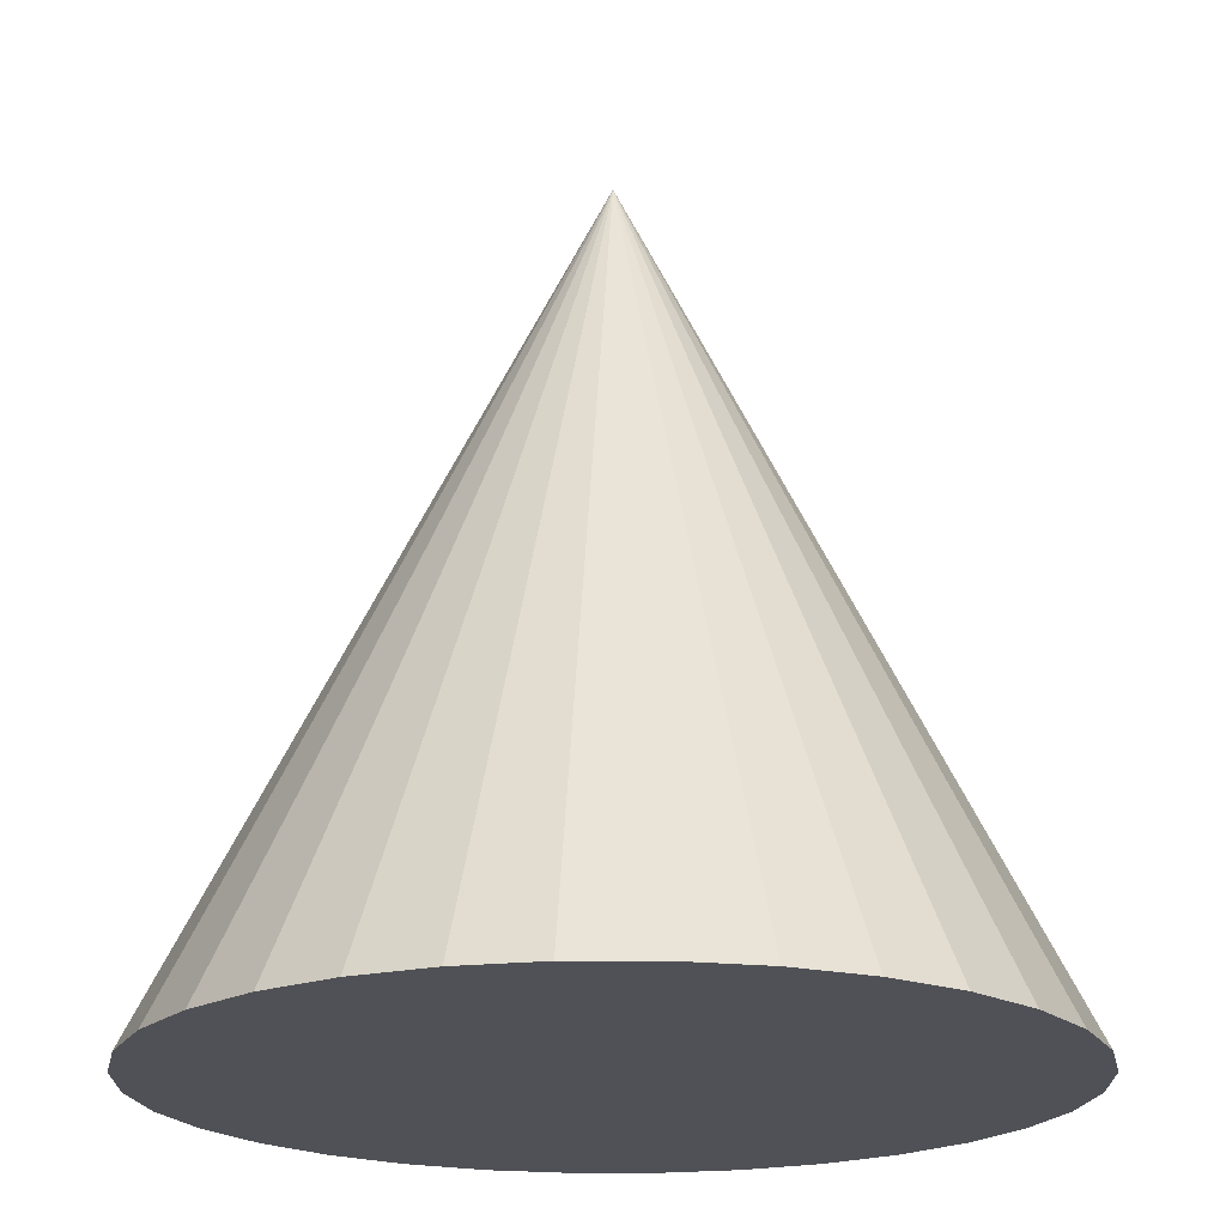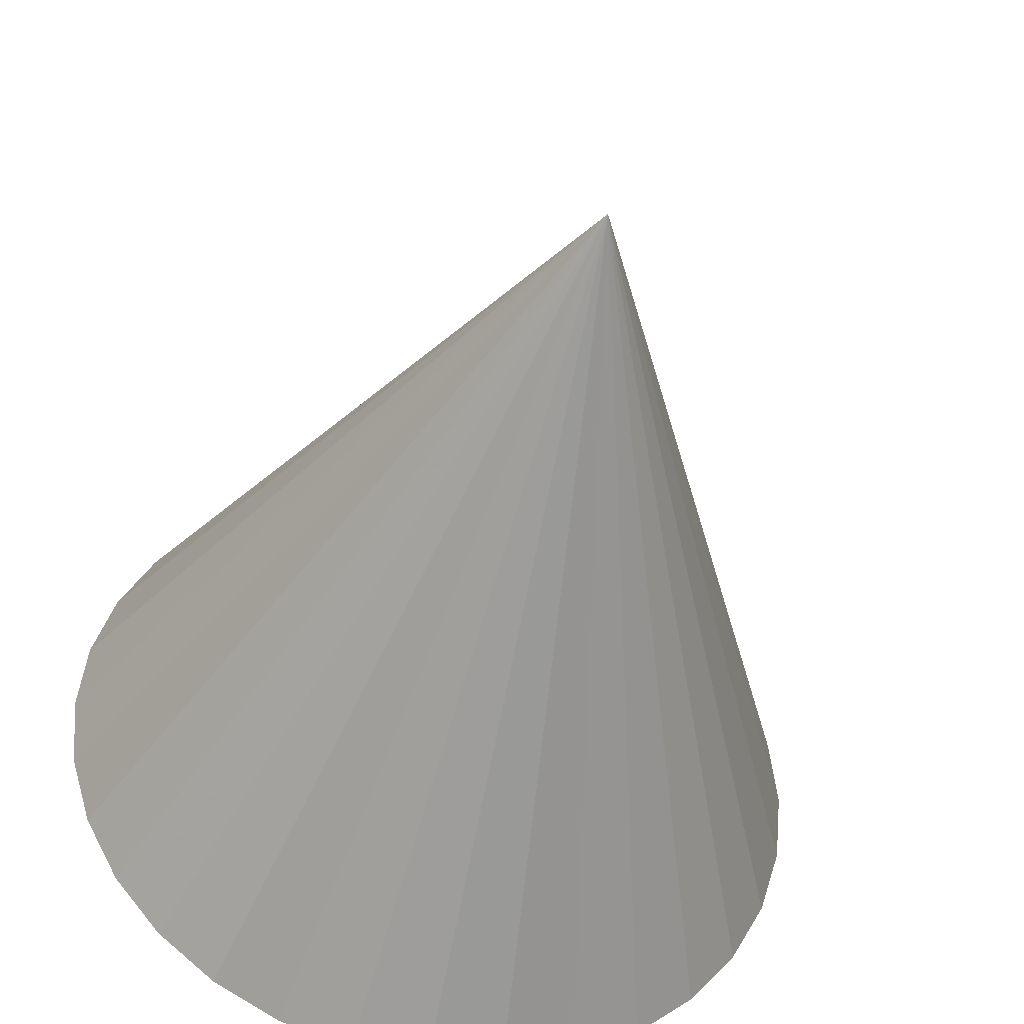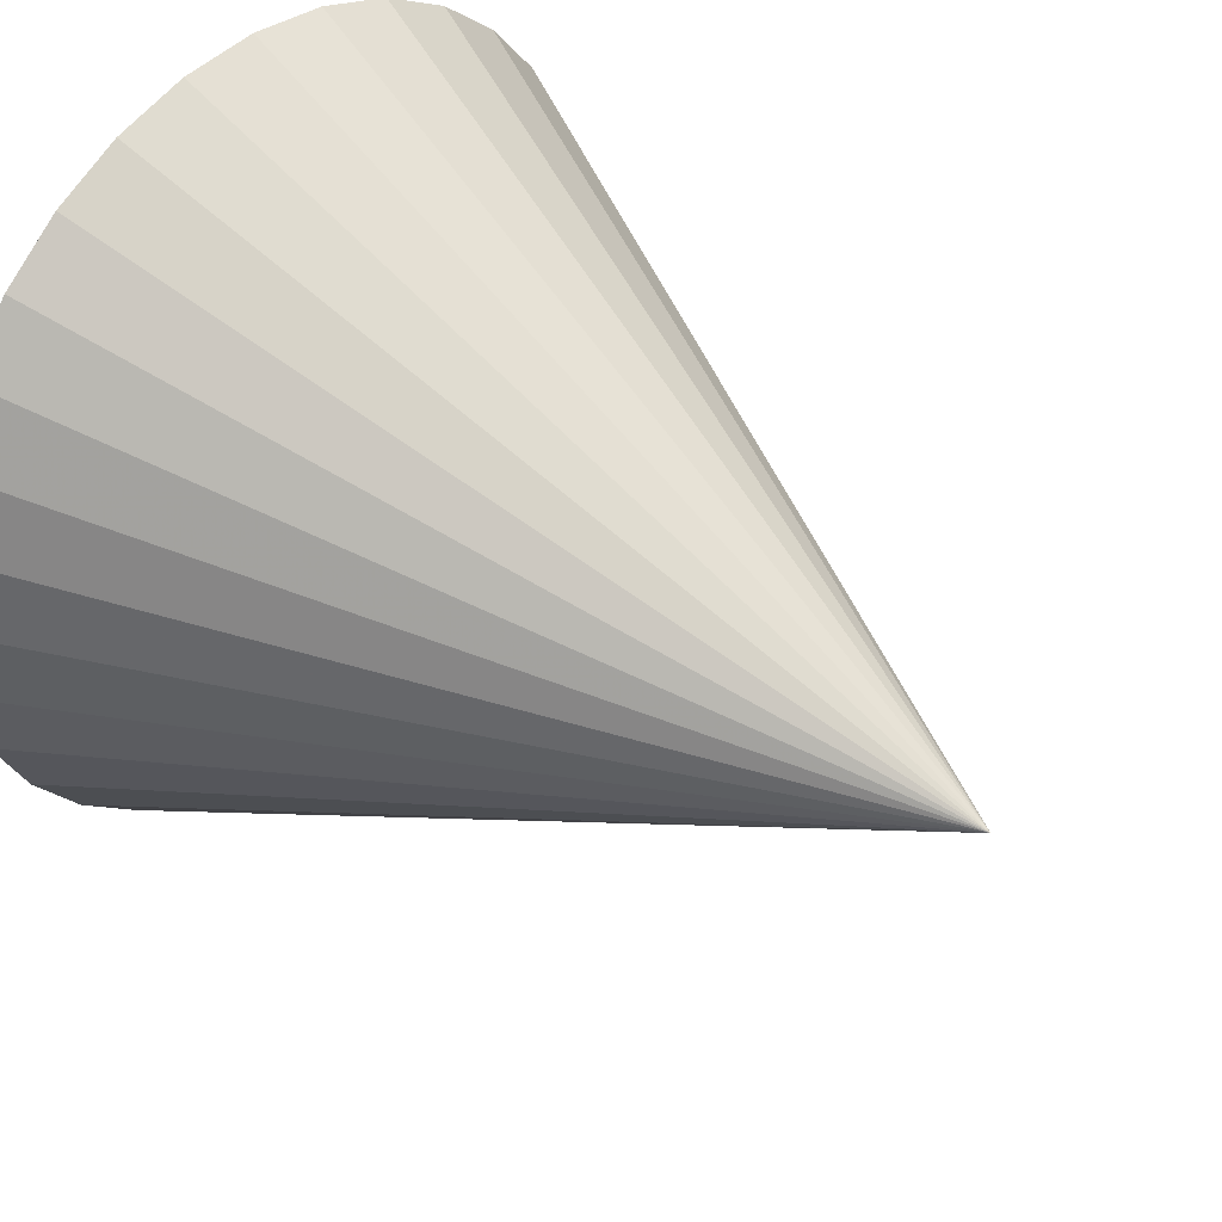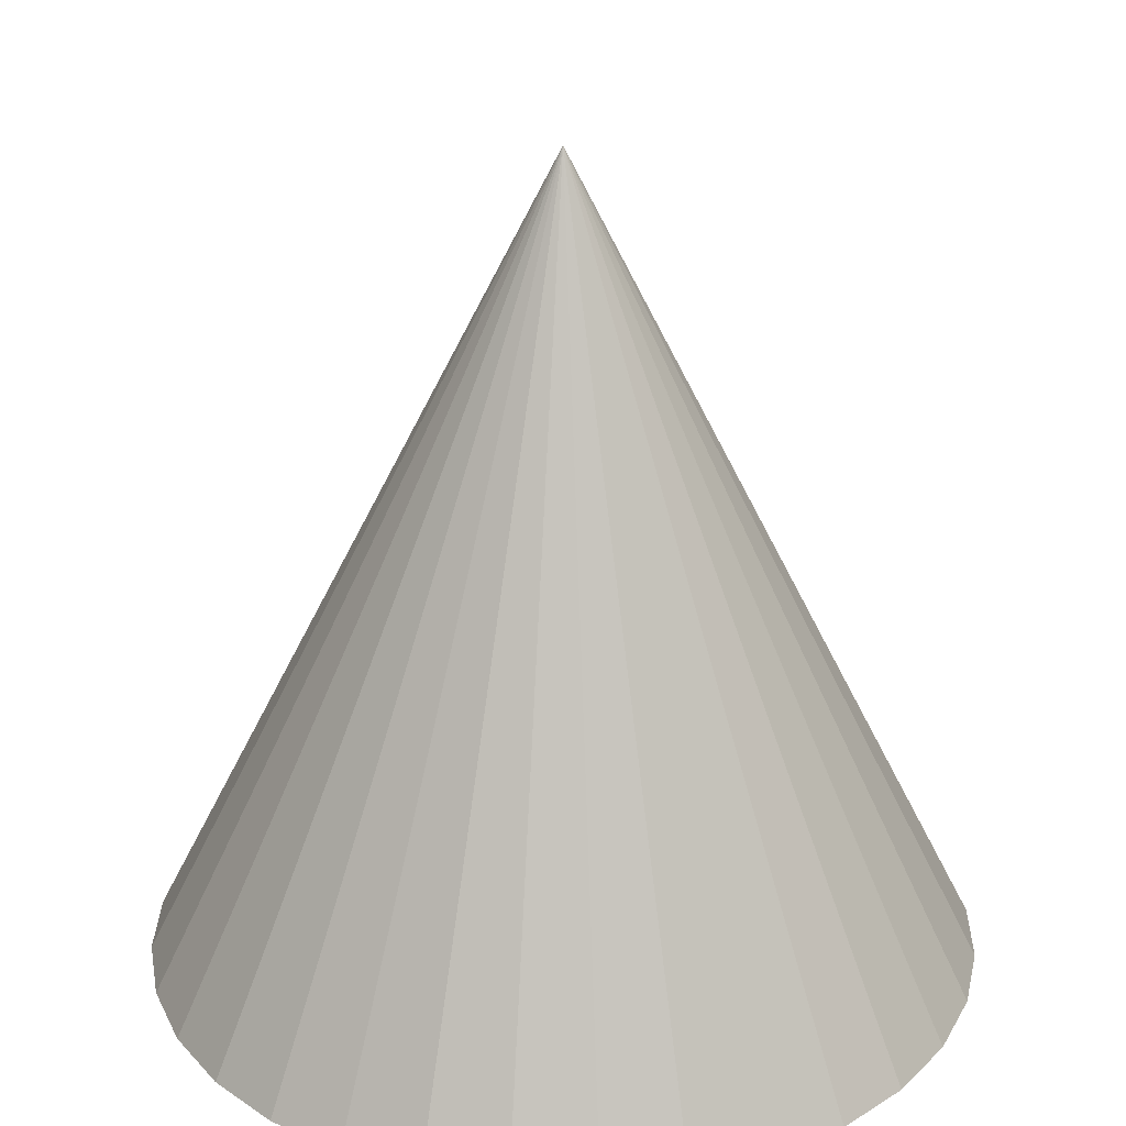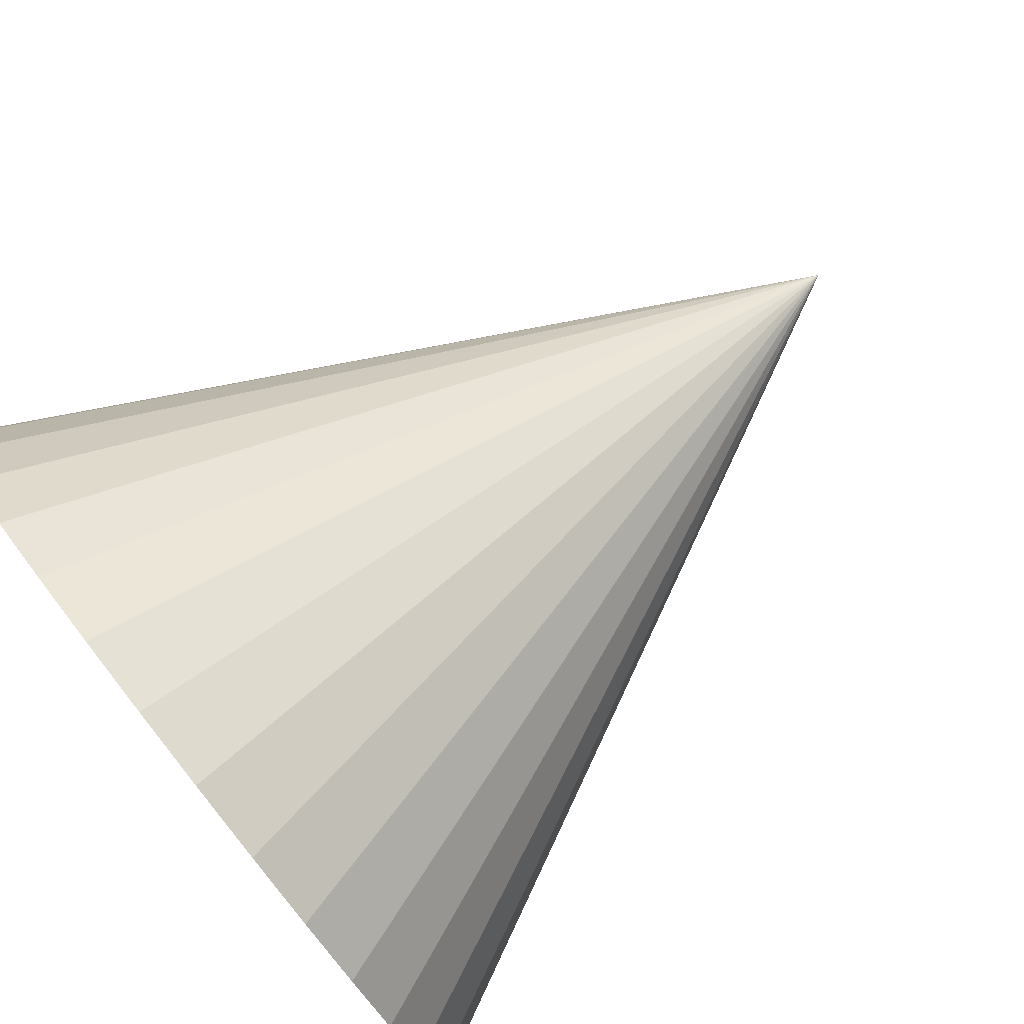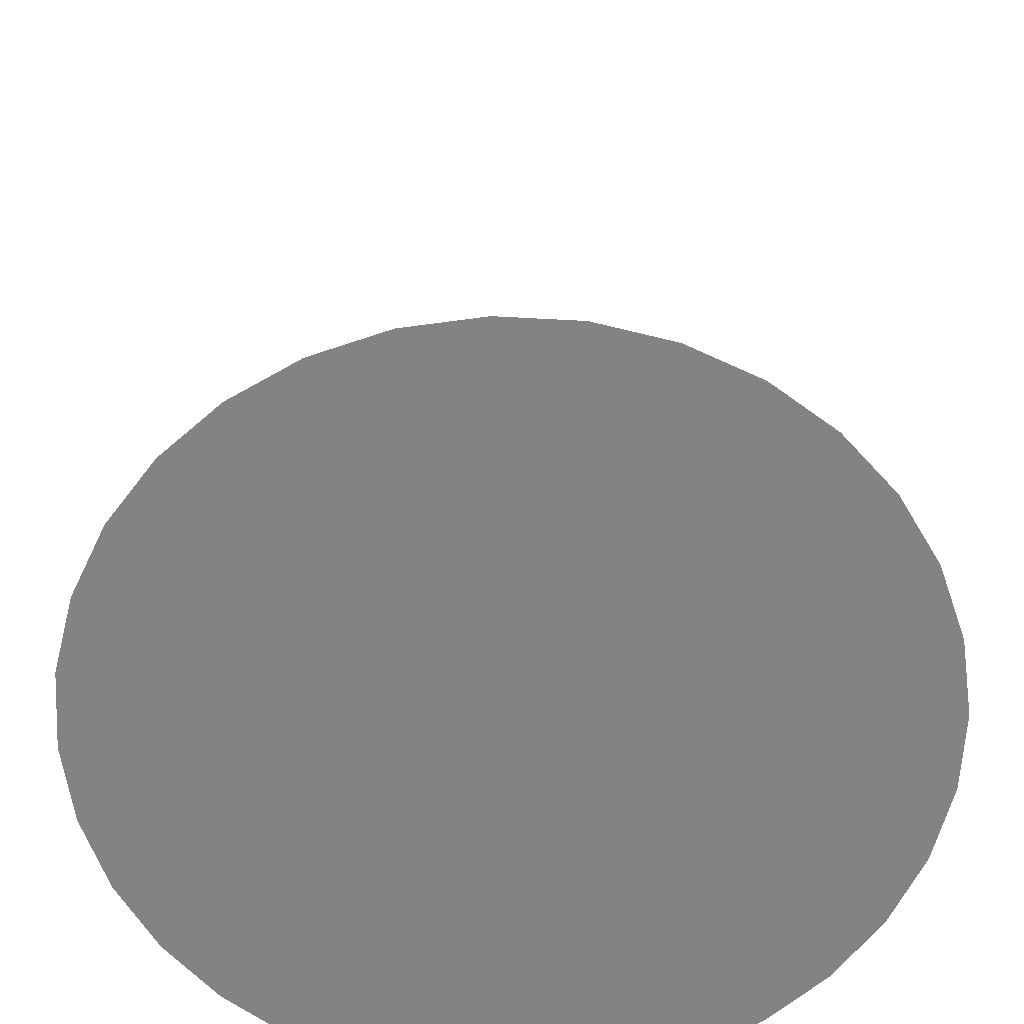
<metadata>
{"format":"obj","ext":"obj","renderer":"f3d","projection":"perspective","resolution":1024,"background":"white","views":[{"elev":-20.3,"azim":129.5,"up":"+Z"},{"elev":-43.5,"azim":-12.5,"up":"+Y"},{"elev":40.2,"azim":-47.8,"up":"+Y"},{"elev":26.7,"azim":-94.6,"up":"+Z"},{"elev":79.3,"azim":-128.2,"up":"+Y"},{"elev":-61.2,"azim":13.7,"up":"+Z"}]}
</metadata>
<code>
o Cone
v 0.5 0 0
v 0.4904 -0.09755 0
v 0.4619 -0.1913 0
v 0.4157 -0.2778 0
v 0.3536 -0.3536 0
v 0.2778 -0.4157 0
v 0.1913 -0.4619 0
v 0.09755 -0.4904 0
v 0 -0.5 0
v 0 0 1
v -0.09755 -0.4904 0
v -0.1913 -0.4619 0
v -0.2778 -0.4157 0
v -0.3536 -0.3536 0
v -0.4157 -0.2778 0
v -0.4619 -0.1913 0
v -0.4904 -0.09755 0
v -0.5 0 0
v -0.4904 0.09755 0
v -0.4619 0.1913 0
v -0.4157 0.2778 0
v -0.3536 0.3536 0
v -0.2778 0.4157 0
v -0.1913 0.4619 0
v -0.09755 0.4904 0
v 0 0.5 0
v 0.09755 0.4904 0
v 0.1913 0.4619 0
v 0.2778 0.4157 0
v 0.3536 0.3536 0
v 0.4157 0.2778 0
v 0.4619 0.1913 0
v 0.4904 0.09754 0
f 1 10 2
f 2 10 3
f 3 10 4
f 4 10 5
f 5 10 6
f 6 10 7
f 7 10 8
f 8 10 9
f 9 10 11
f 11 10 12
f 12 10 13
f 13 10 14
f 14 10 15
f 15 10 16
f 16 10 17
f 17 10 18
f 18 10 19
f 19 10 20
f 20 10 21
f 21 10 22
f 22 10 23
f 23 10 24
f 24 10 25
f 25 10 26
f 26 10 27
f 27 10 28
f 28 10 29
f 29 10 30
f 30 10 31
f 31 10 32
f 32 10 33
f 33 10 1
f 17 25 8
f 33 1 2
f 2 3 4
f 4 5 6
f 6 7 4
f 8 9 11
f 11 12 8
f 13 14 17
f 15 16 17
f 17 18 19
f 19 20 21
f 21 22 23
f 23 24 25
f 25 26 27
f 27 28 29
f 29 30 33
f 31 32 33
f 33 2 8
f 4 7 8
f 8 12 13
f 14 15 17
f 17 19 25
f 21 23 25
f 25 27 33
f 30 31 33
f 2 4 8
f 8 13 17
f 19 21 25
f 27 29 33
f 33 8 25

</code>
